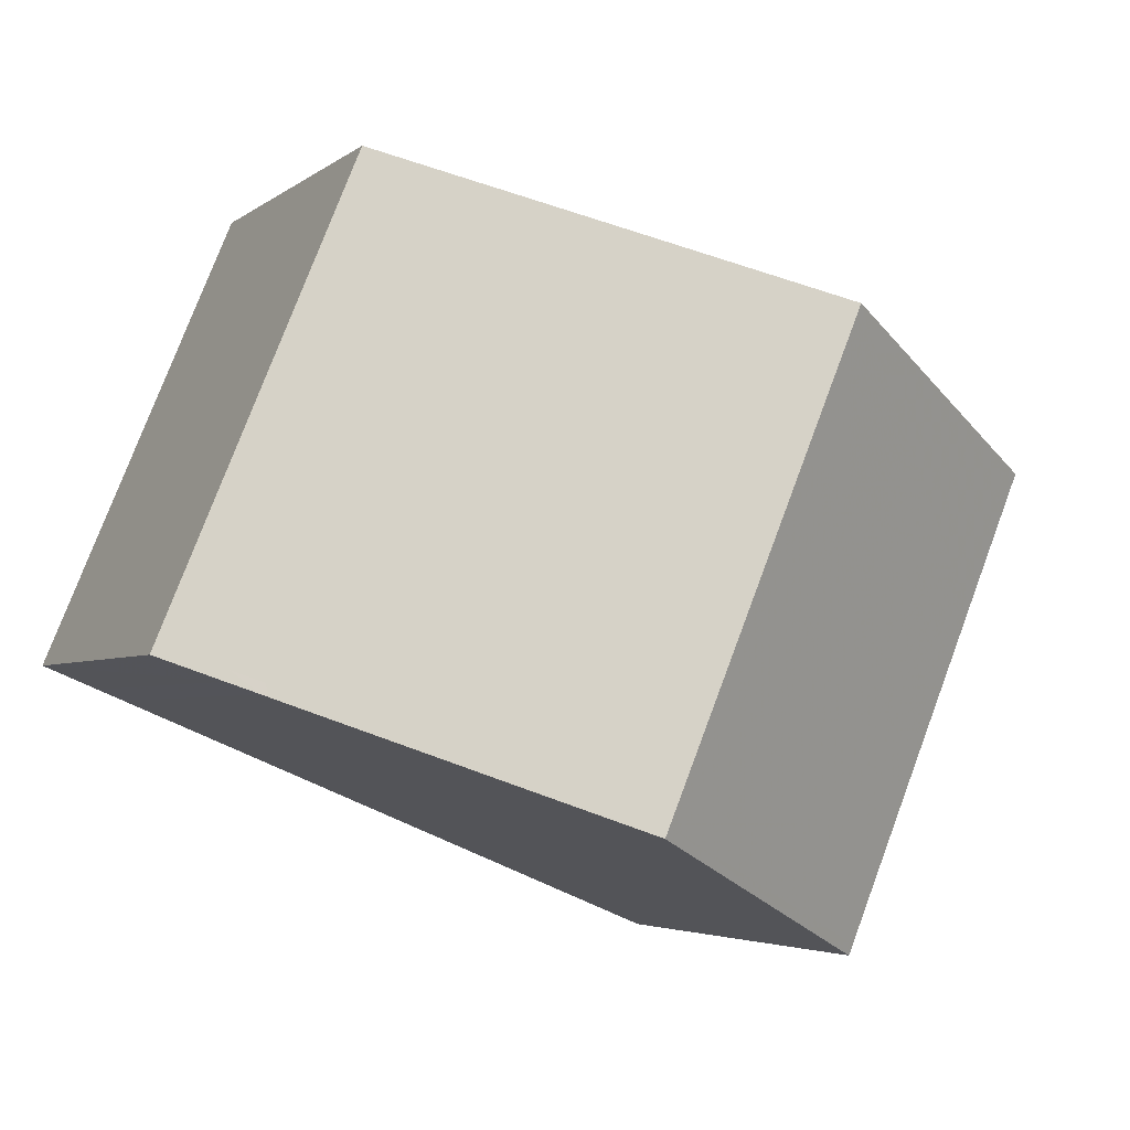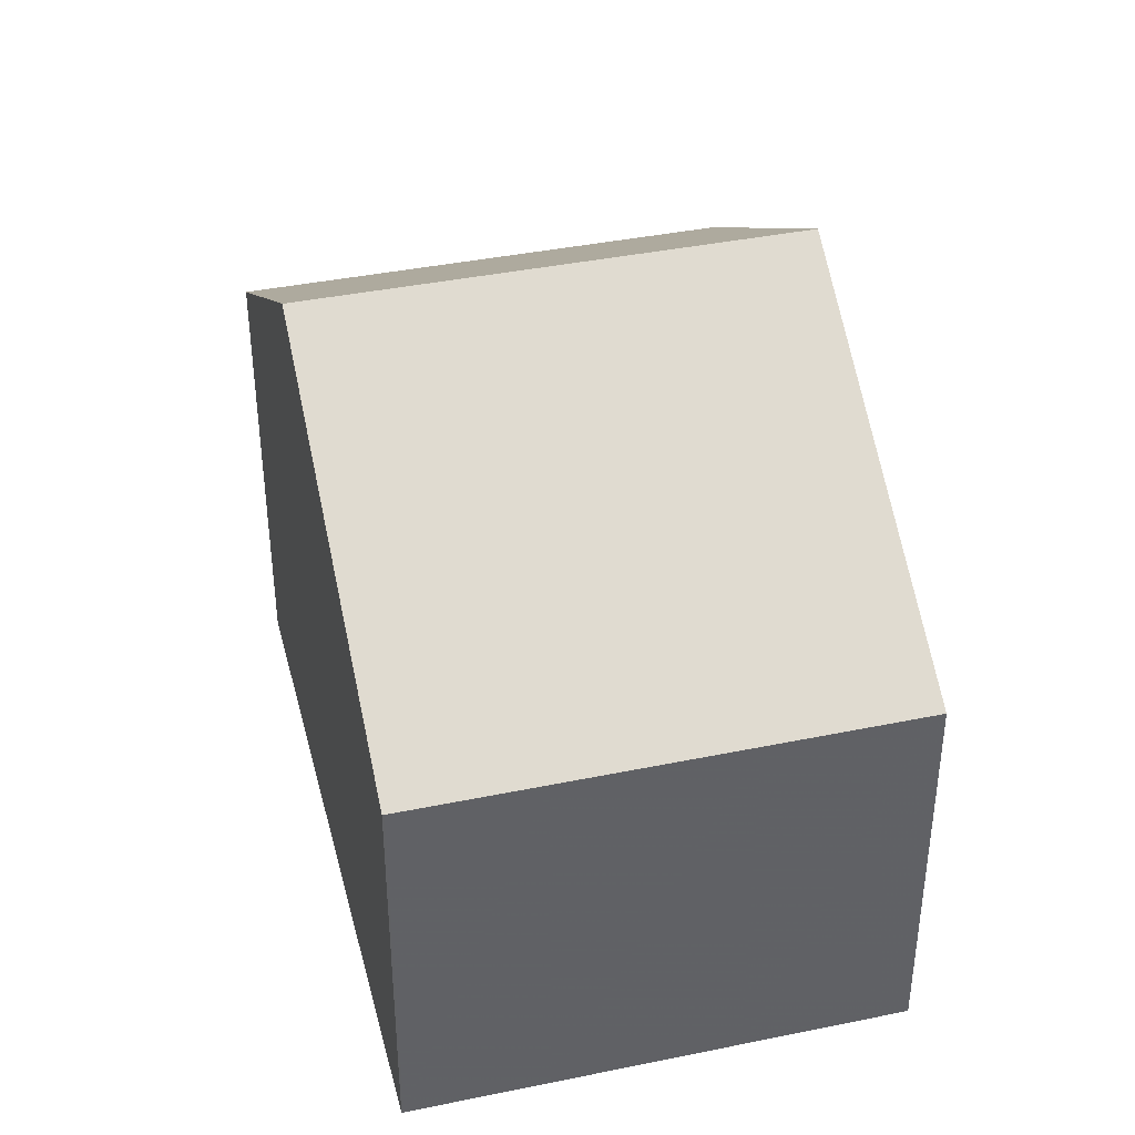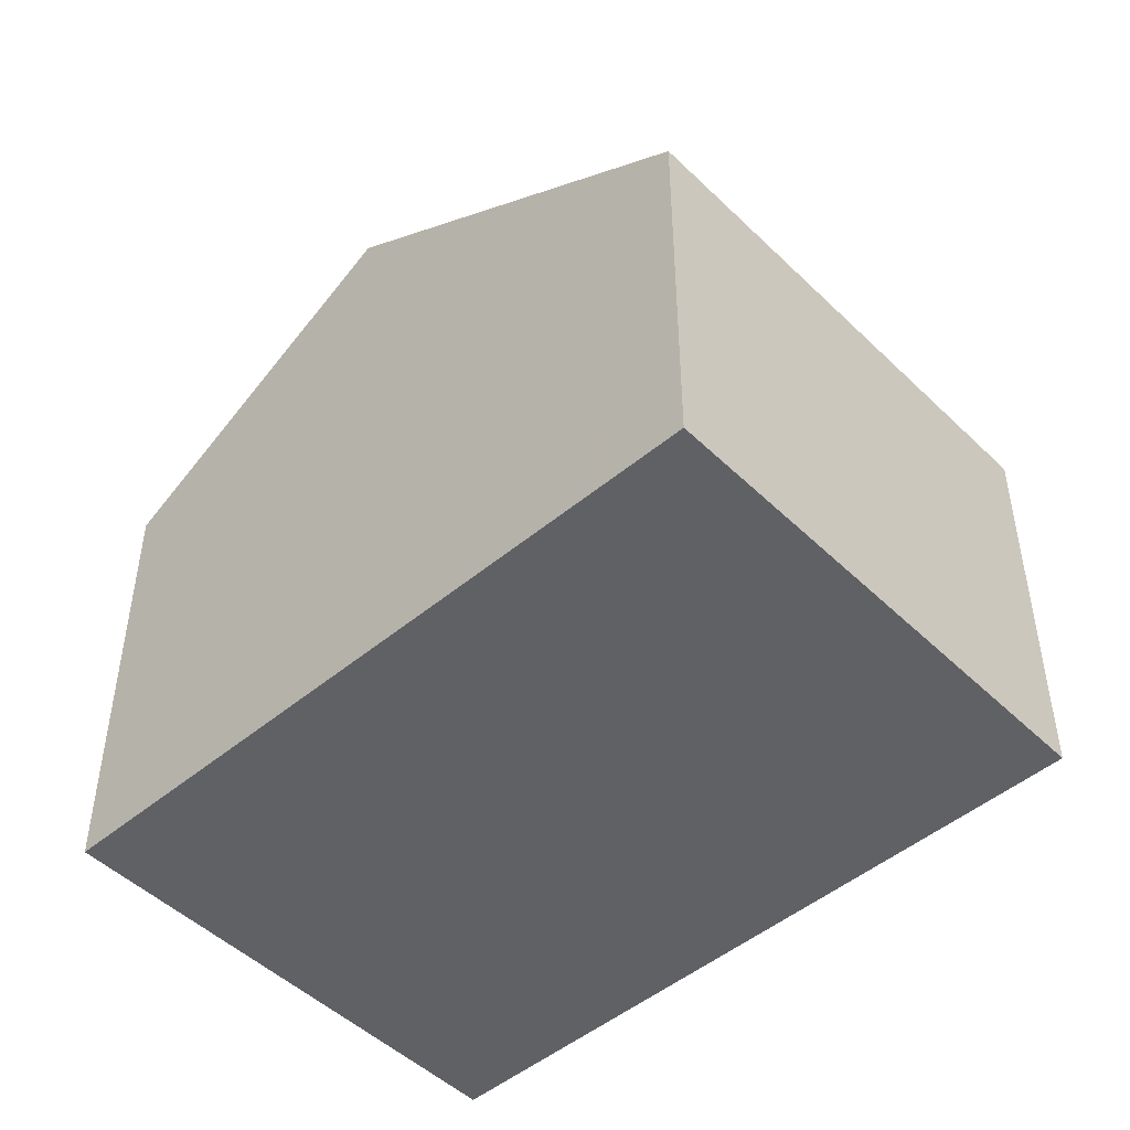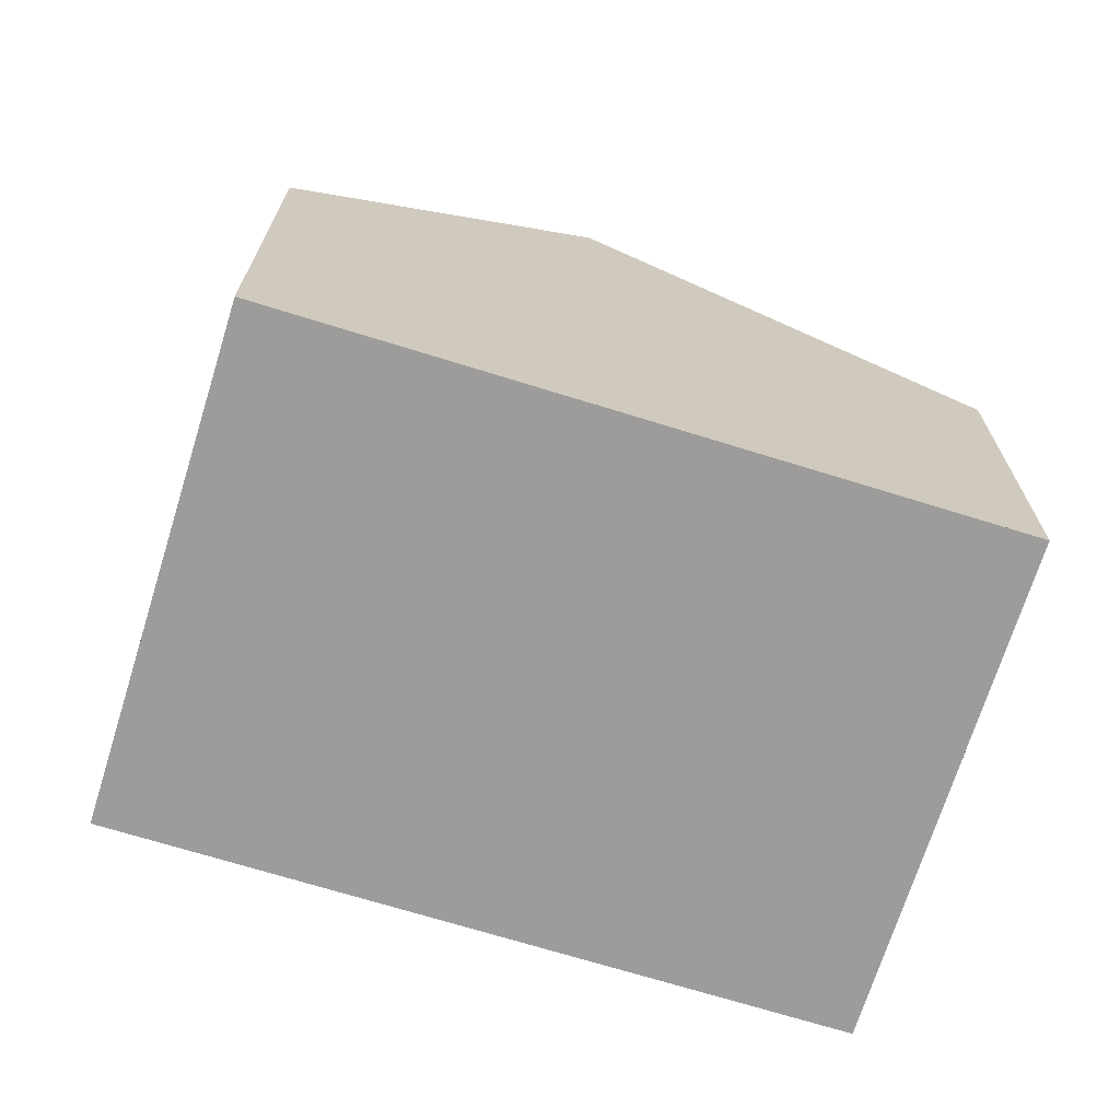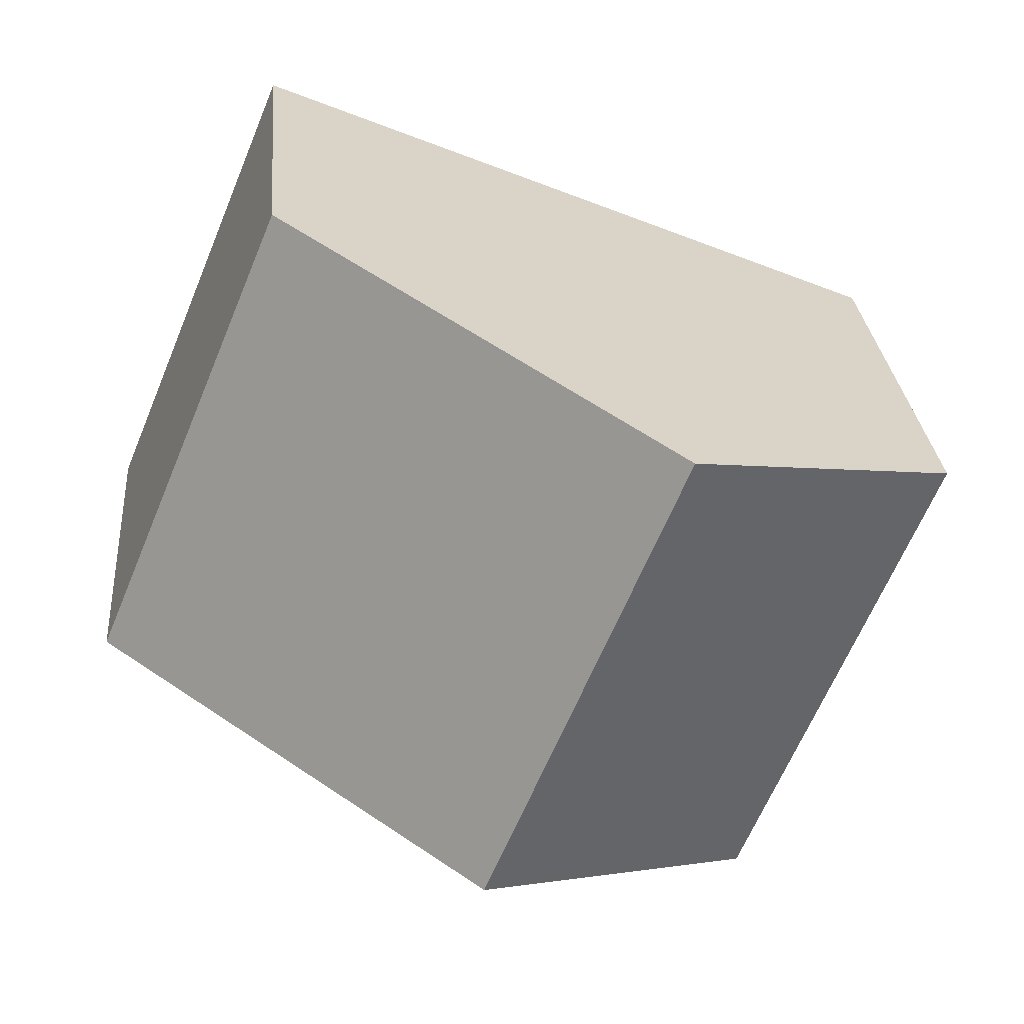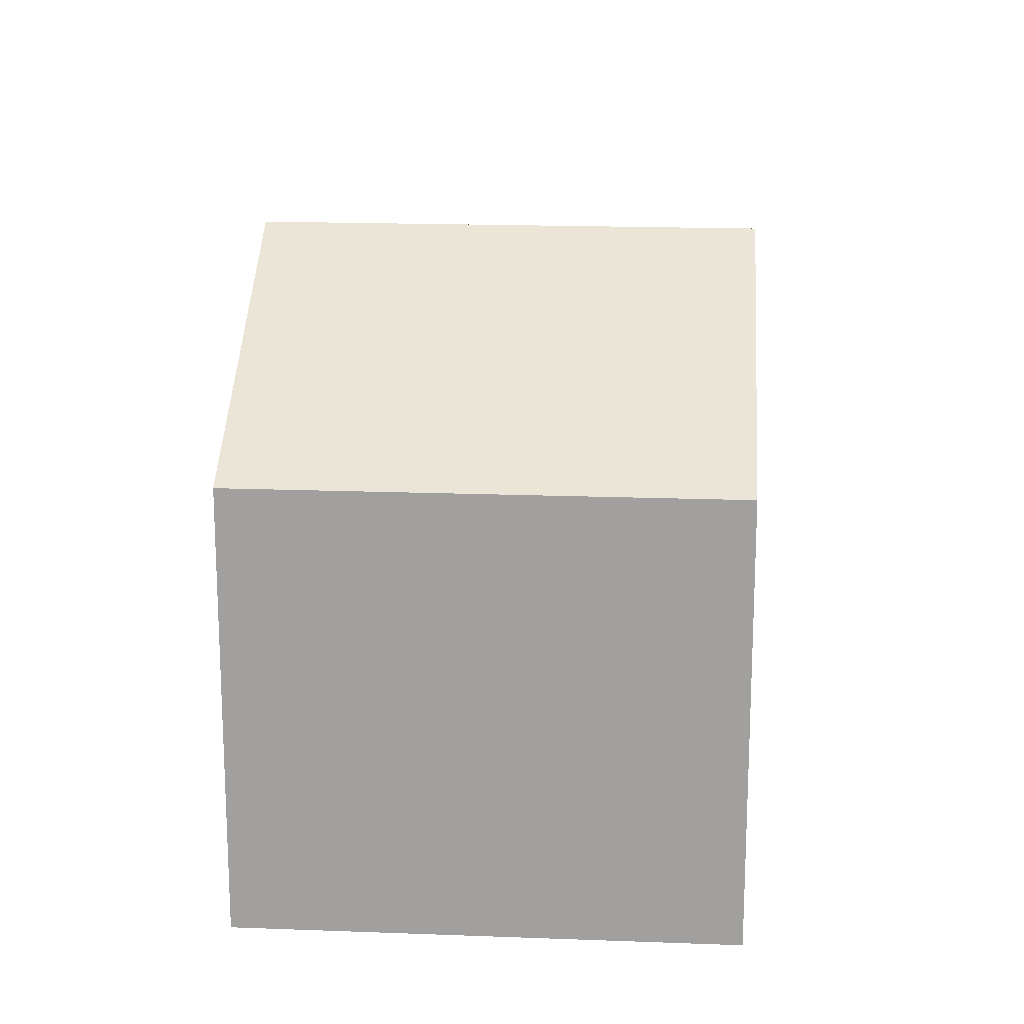
<metadata>
{"format":"obj","ext":"obj","renderer":"f3d","projection":"perspective","resolution":1024,"background":"white","views":[{"elev":-3.7,"azim":-24.5,"up":"+Y"},{"elev":40.0,"azim":-126.8,"up":"+Z"},{"elev":-48.4,"azim":-159.7,"up":"+Z"},{"elev":-70.3,"azim":140.1,"up":"+Z"},{"elev":28.1,"azim":-4.9,"up":"+Y"},{"elev":17.5,"azim":71.6,"up":"+Z"}]}
</metadata>
<code>
v -2221 -2406 4.834
v -2219 -2400 4.826
v -2211 -2403 5.517
v -2213 -2409 5.52
v -2217 -2408 7.862
v -2215 -2402 7.859
v -2220 -2406 5.509
v -2218 -2400 5.501
v -2221 -2406 4.834
v -2220 -2406 5.509
v -2217 -2407 7.862
v -2219 -2402 5.503
v -2220 -2402 4.828
v -2215 -2404 7.86
v -2219 -2400 4.826
v -2218 -2400 5.501
v -2215 -2402 7.859
v -2218 -2400 5.542
v -2218 -2400 5.542
v -2219 -2402 5.543
v -2215 -2402 7.859
v -2217 -2408 7.862
v -2217 -2407 7.862
v -2213 -2409 5.52
v -2215 -2404 7.86
v -2212 -2405 5.518
v -2215 -2402 7.859
v -2211 -2403 5.517
v -2220 -2406 5.546
v -2220 -2406 5.546
v -2216 -2406 7.861
v -2220 -2404 5.545
v -2216 -2406 7.861
v -2220 -2404 5.506
v -2221 -2404 4.831
v -2213 -2407 5.519
v -2220 -2404 5.289
v -2221 -2406 5.29
v -2221 -2406 5.29
v -2218 -2400 5.286
v -2219 -2402 5.287
v -2218 -2400 5.286
v -2213 -2407 5.55
v -2213 -2409 5.551
v -2213 -2409 5.551
v -2211 -2403 5.548
v -2212 -2405 5.549
v -2211 -2403 5.548
v -2221 -2406 4.834
v -2221 -2406 4.834
v -2221 -2406 0
v -2221 -2406 0
v -2218 -2400 5.286
v -2219 -2400 4.826
v -2219 -2400 -8.882e-16
v -2218 -2400 -8.882e-16
v -2211 -2403 5.517
v -2211 -2403 5.517
v -2211 -2403 0
v -2211 -2403 0
v -2213 -2409 5.551
v -2213 -2409 5.52
v -2213 -2409 0
v -2213 -2409 -8.882e-16
v -2220 -2406 5.546
v -2217 -2408 7.862
v -2217 -2408 -8.882e-16
v -2220 -2406 0
v -2221 -2406 5.29
v -2220 -2406 5.509
v -2220 -2406 -8.882e-16
v -2221 -2406 -8.882e-16
v -2218 -2400 5.542
v -2218 -2400 5.501
v -2218 -2400 -8.882e-16
v -2218 -2400 0
v -2221 -2404 4.831
v -2221 -2406 4.834
v -2221 -2406 0
v -2221 -2404 8.882e-16
v -2219 -2400 4.826
v -2220 -2402 4.828
v -2220 -2402 0
v -2219 -2400 8.882e-16
v -2219 -2400 4.826
v -2219 -2400 4.826
v -2219 -2400 8.882e-16
v -2219 -2400 -8.882e-16
v -2215 -2402 7.859
v -2218 -2400 5.542
v -2218 -2400 0
v -2215 -2402 0
v -2211 -2403 5.548
v -2215 -2402 7.859
v -2215 -2402 0
v -2211 -2403 -8.882e-16
v -2213 -2409 5.52
v -2213 -2409 5.52
v -2213 -2409 0
v -2213 -2409 0
v -2213 -2407 5.519
v -2212 -2405 5.518
v -2212 -2405 0
v -2213 -2407 8.882e-16
v -2212 -2405 5.518
v -2211 -2403 5.517
v -2211 -2403 0
v -2212 -2405 0
v -2220 -2406 5.509
v -2220 -2406 5.546
v -2220 -2406 0
v -2220 -2406 -8.882e-16
v -2220 -2402 4.828
v -2221 -2404 4.831
v -2221 -2404 8.882e-16
v -2220 -2402 0
v -2213 -2409 5.52
v -2213 -2407 5.519
v -2213 -2407 8.882e-16
v -2213 -2409 0
v -2221 -2406 4.834
v -2221 -2406 5.29
v -2221 -2406 -8.882e-16
v -2221 -2406 0
v -2218 -2400 5.501
v -2218 -2400 5.286
v -2218 -2400 -8.882e-16
v -2218 -2400 -8.882e-16
v -2217 -2408 7.862
v -2213 -2409 5.551
v -2213 -2409 -8.882e-16
v -2217 -2408 -8.882e-16
v -2211 -2403 5.517
v -2211 -2403 5.548
v -2211 -2403 -8.882e-16
v -2211 -2403 0
v -2221 -2406 0
v -2219 -2400 0
v -2211 -2403 0
v -2213 -2409 0
f 30 7 10 29
f 39 1 9 38
f 41 13 15 40
f 20 12 16 19
f 37 35 13 41
f 34 12 20 32
f 40 15 2 42
f 19 16 8 18
f 18 6 17 19
f 19 17 14 20
f 45 22 23 44
f 47 25 27 46
f 43 33 25 47
f 46 27 21 48
f 29 11 5 30
f 32 20 14 31
f 31 11 29 32
f 38 9 35 37
f 32 29 10 34
f 44 23 33 43
f 37 34 10 38
f 38 10 7 39
f 40 16 12 41
f 41 12 34 37
f 42 8 16 40
f 43 36 24 44
f 44 24 4 45
f 46 28 26 47
f 47 26 36 43
f 48 3 28 46
f 50 51 52 49
f 54 55 56 53
f 58 59 60 57
f 62 63 64 61
f 66 67 68 65
f 70 71 72 69
f 74 75 76 73
f 78 79 80 77
f 82 83 84 81
f 86 87 88 85
f 90 91 92 89
f 94 95 96 93
f 98 99 100 97
f 102 103 104 101
f 106 107 108 105
f 110 111 112 109
f 114 115 116 113
f 118 119 120 117
f 122 123 124 121
f 126 127 128 125
f 130 131 132 129
f 134 135 136 133
f 138 139 140 137

</code>
